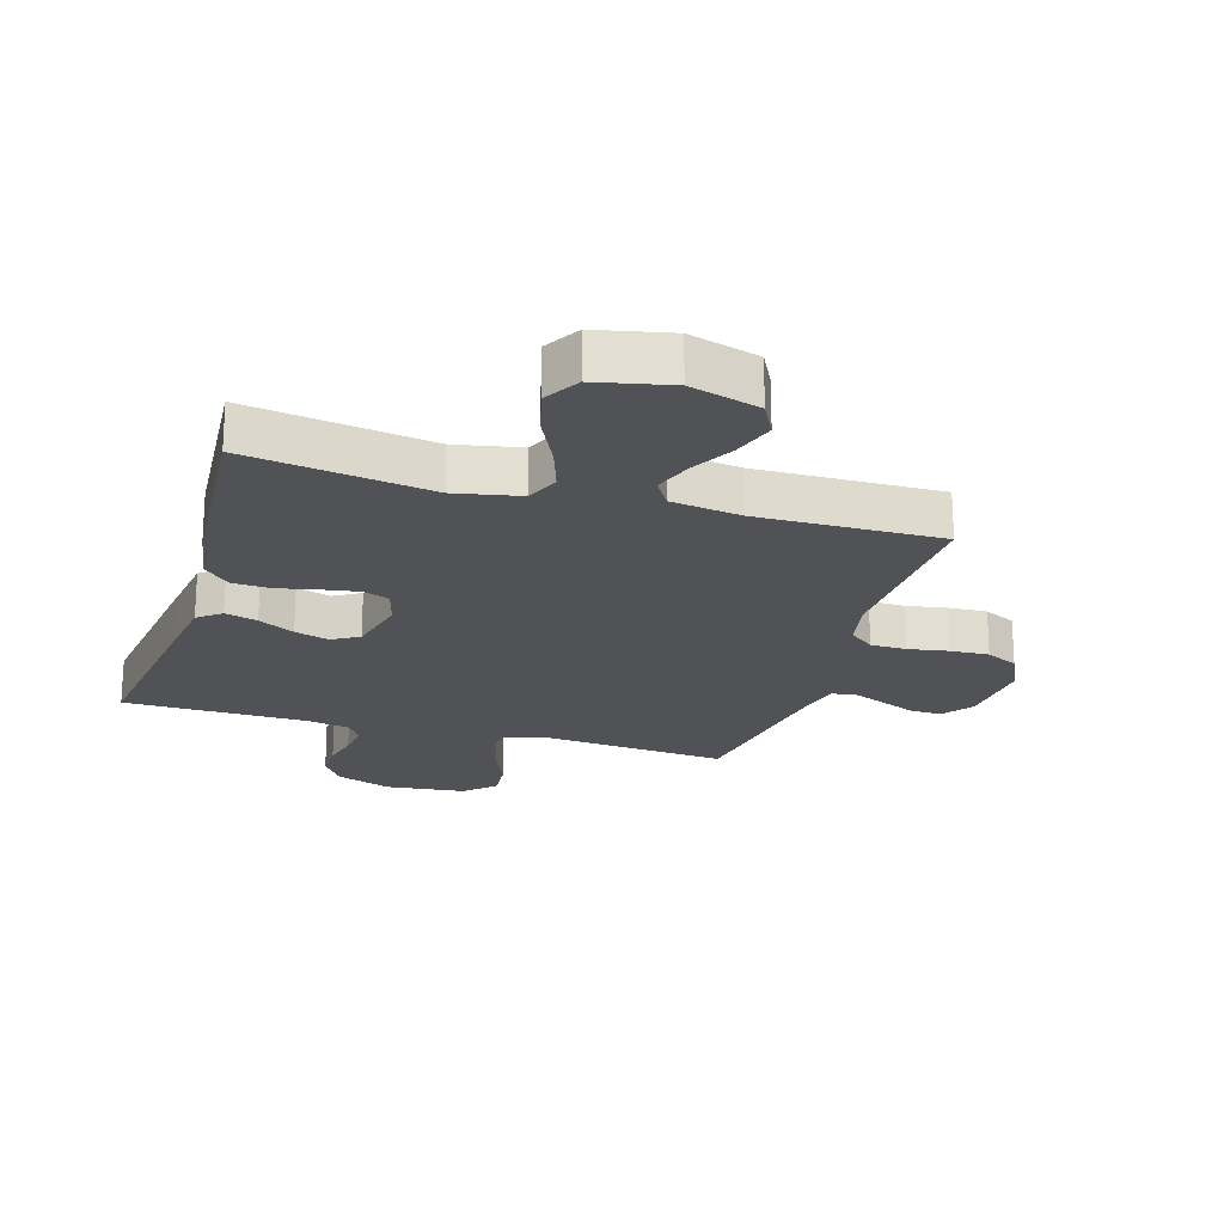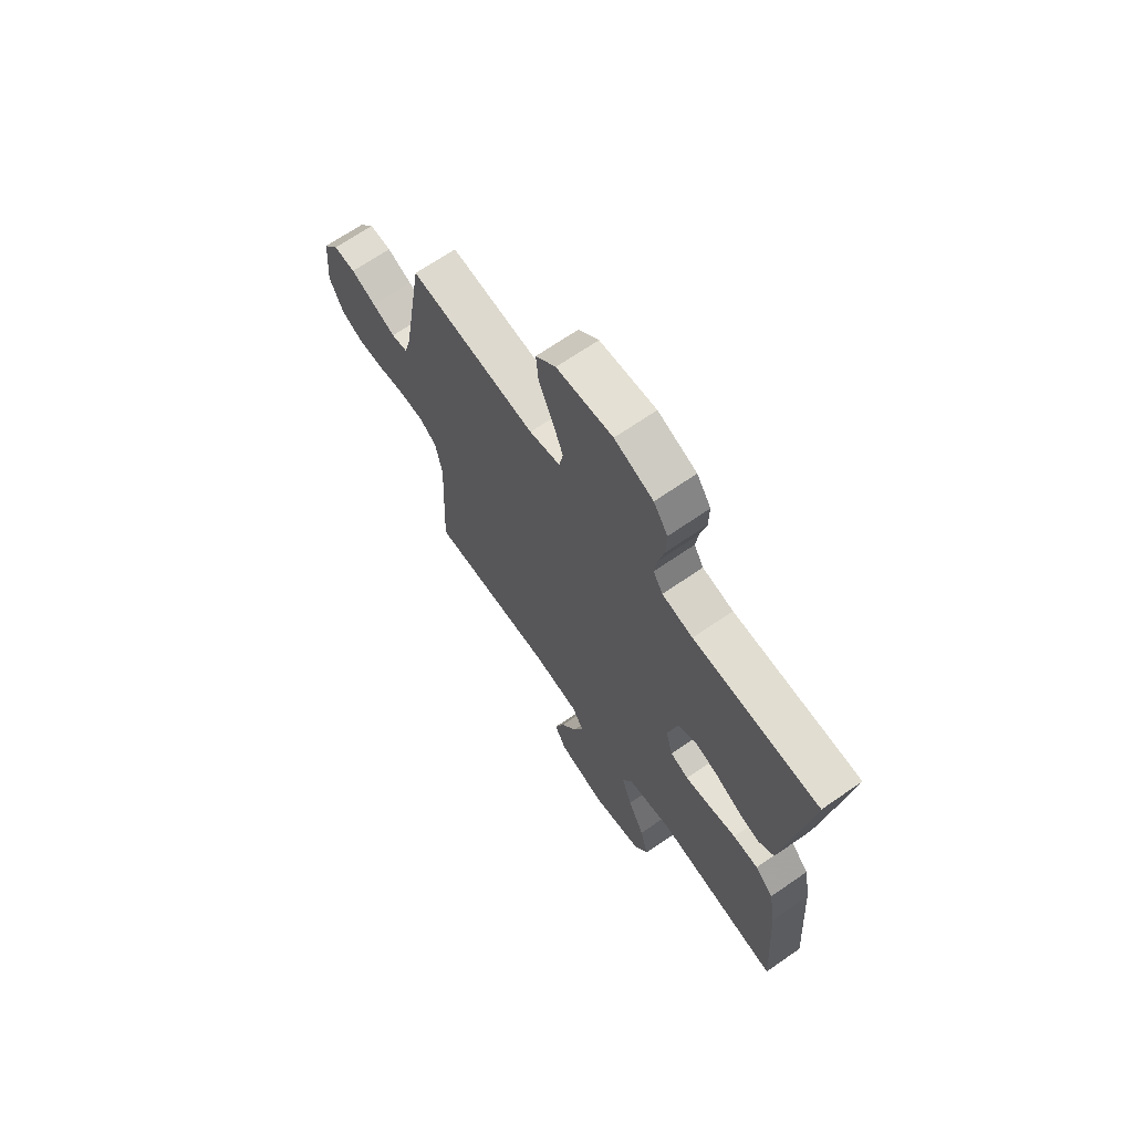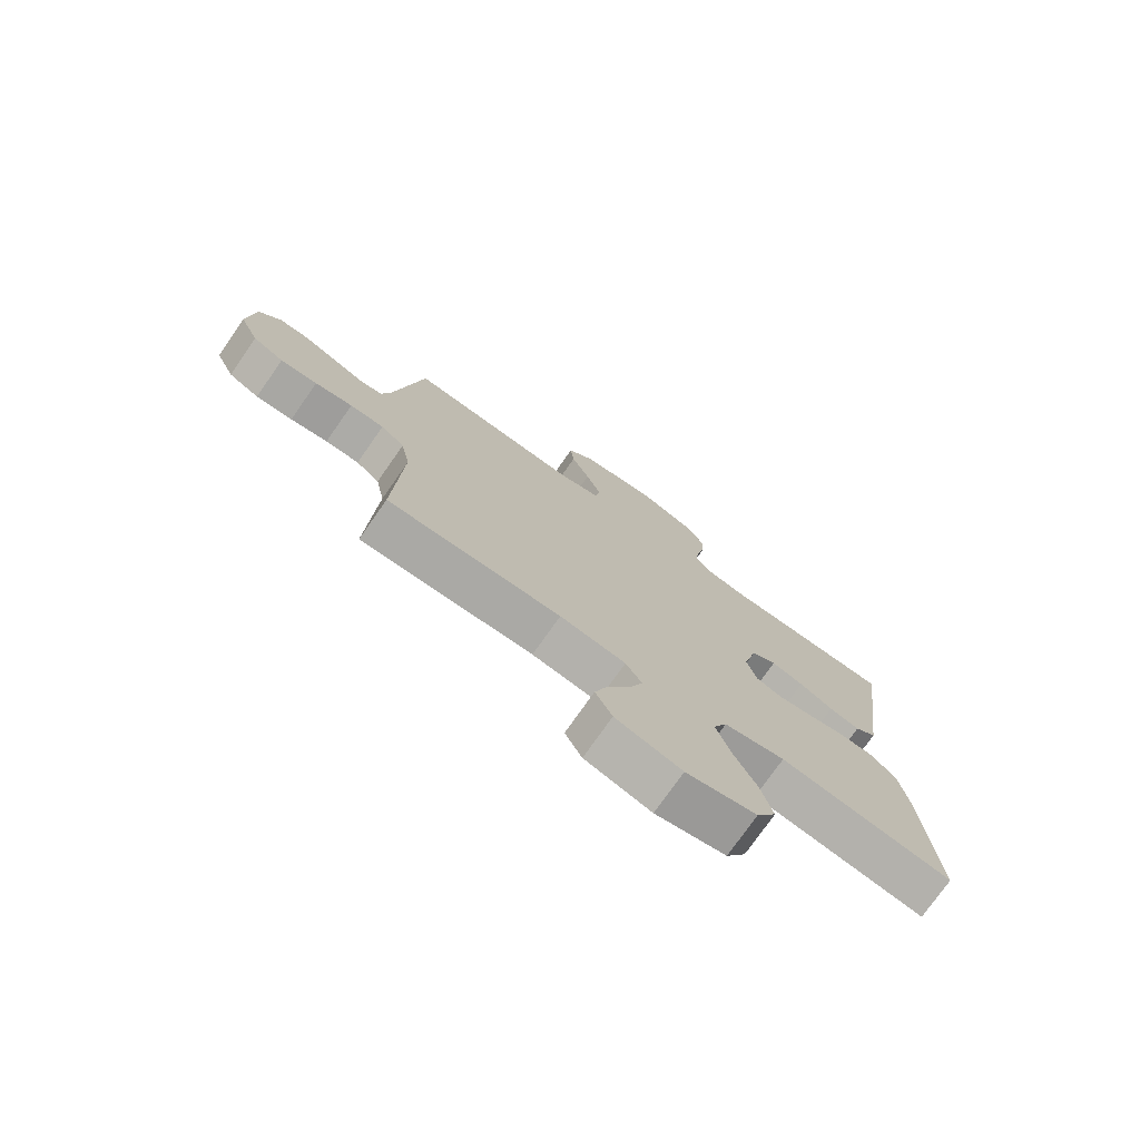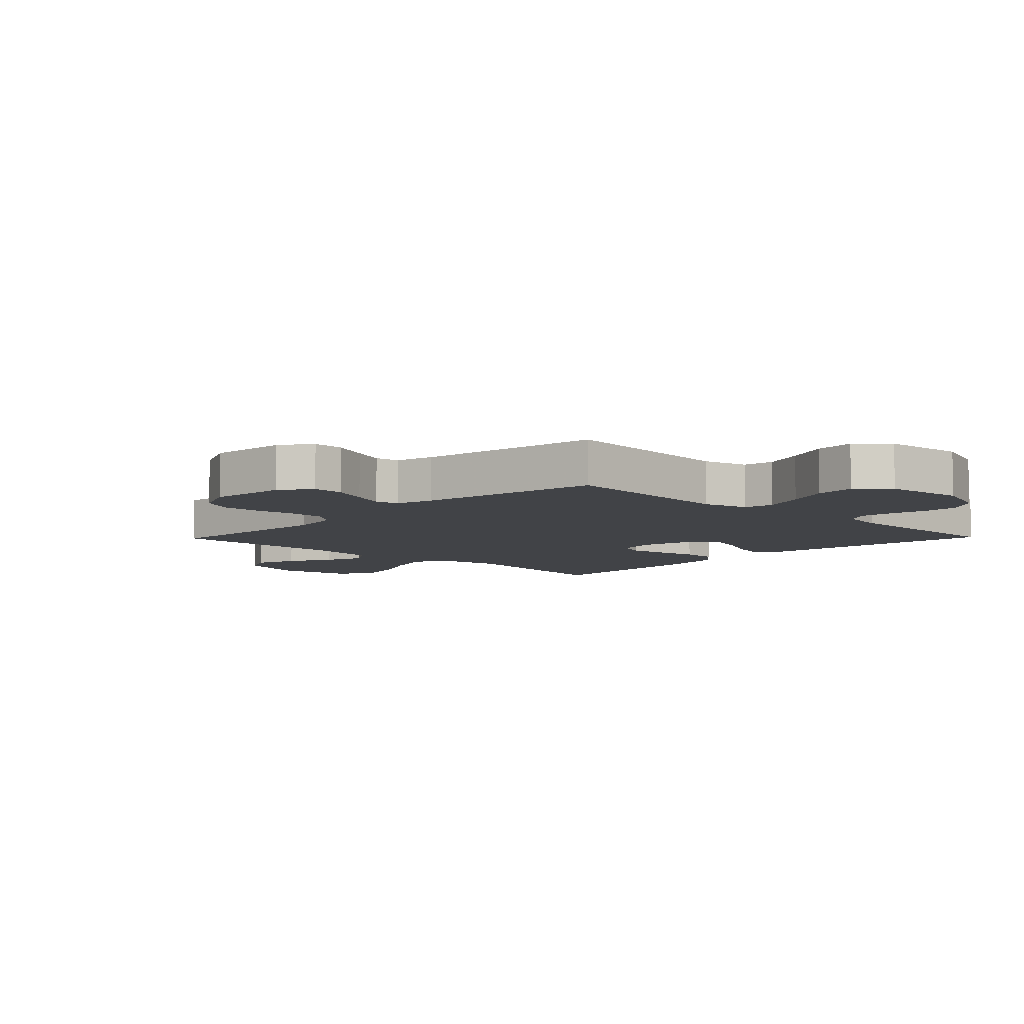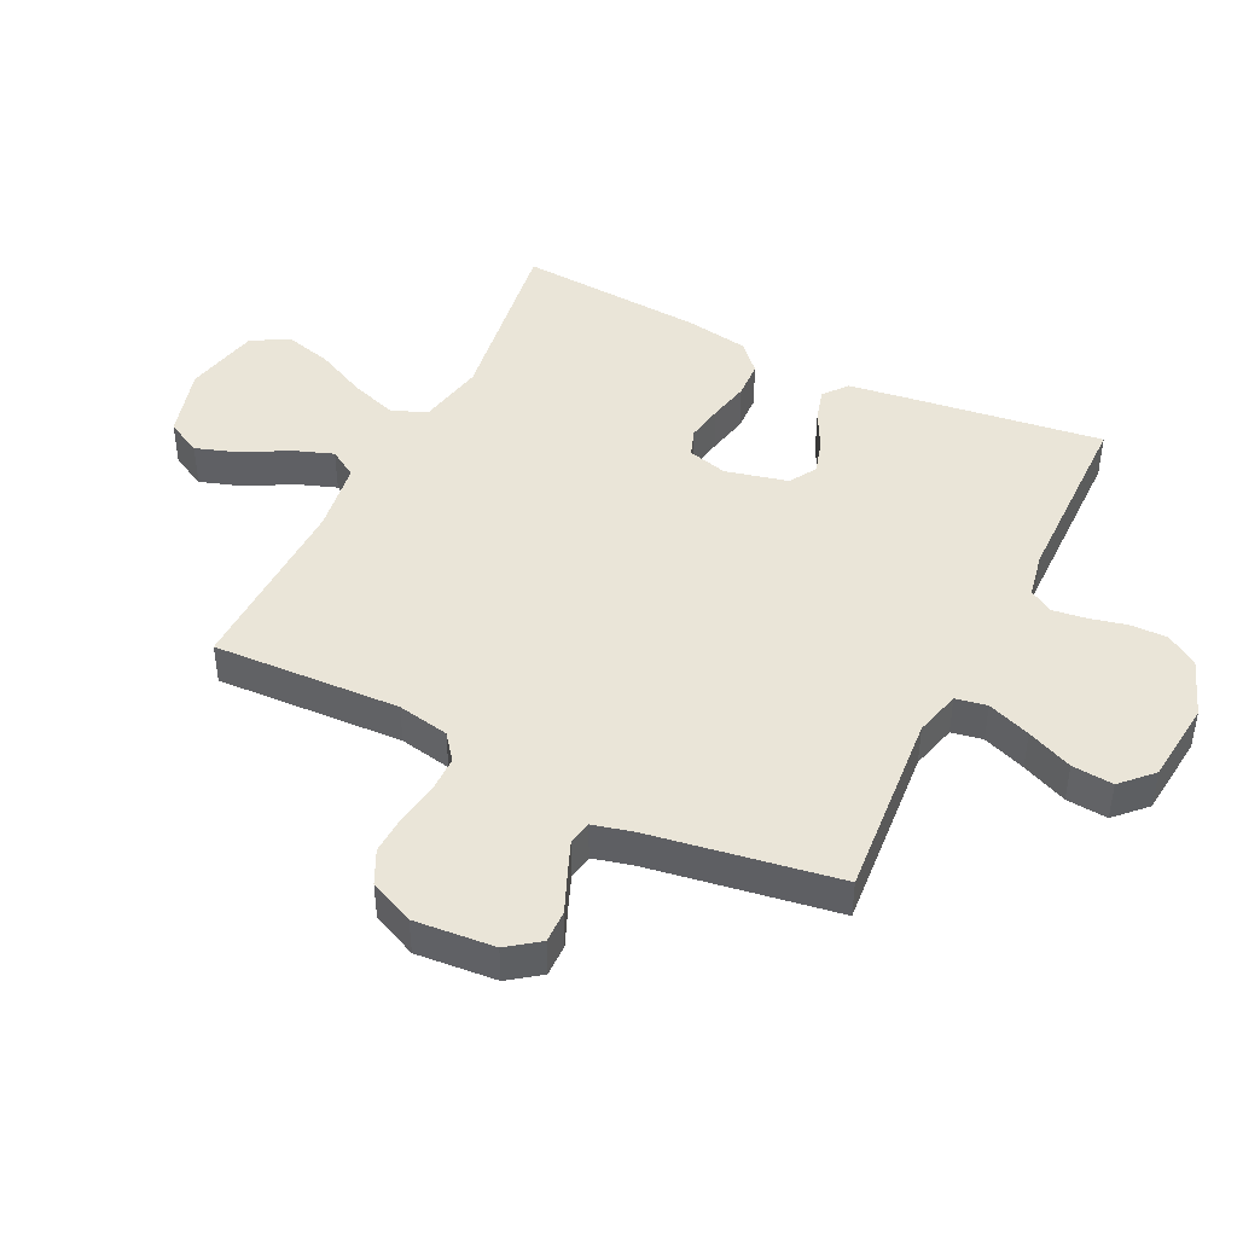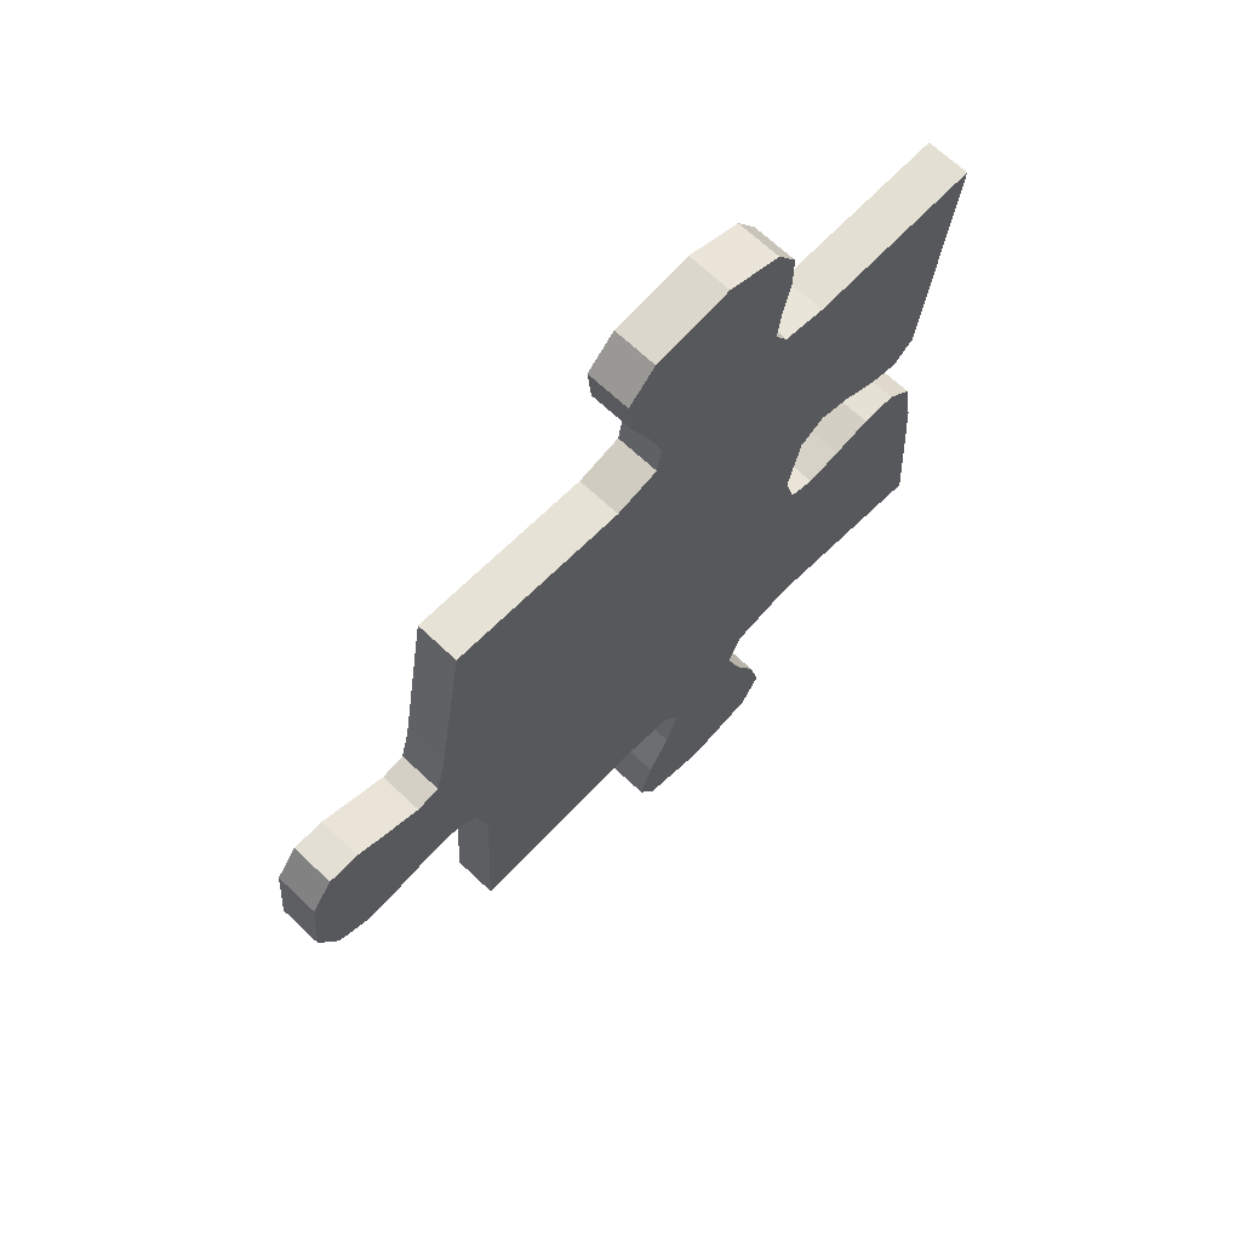
<metadata>
{"format":"obj","ext":"obj","renderer":"f3d","projection":"perspective","resolution":1024,"background":"white","views":[{"elev":-21.2,"azim":163.3,"up":"+Y"},{"elev":68.3,"azim":55.3,"up":"+Z"},{"elev":-75.8,"azim":-35.0,"up":"+Z"},{"elev":-7.1,"azim":-44.1,"up":"+Y"},{"elev":44.5,"azim":-63.8,"up":"+Y"},{"elev":67.3,"azim":-46.5,"up":"+Z"}]}
</metadata>
<code>
v -0.5 0.07 0.5
v -0.2 0.07 0.475
v -0.126 0.07 0.494
v -0.117 0.07 0.544
v -0.143 0.07 0.613
v -0.175 0.07 0.686
v -0.181 0.07 0.752
v -0.133 0.07 0.799
v 0 0.07 0.813
v 0.092 0.07 0.779
v 0.126 0.07 0.728
v 0.125 0.07 0.669
v 0.111 0.07 0.609
v 0.104 0.07 0.556
v 0.127 0.07 0.518
v 0.2 0.07 0.504
v 0.5 0.07 0.5
v 0.46 0.07 0.2
v 0.445 0.07 0.093
v 0.407 0.07 0.063
v 0.354 0.07 0.078
v 0.295 0.07 0.109
v 0.239 0.07 0.126
v 0.195 0.07 0.1
v 0.171 0.07 0
v 0.188 0.07 -0.063
v 0.232 0.07 -0.079
v 0.292 0.07 -0.069
v 0.358 0.07 -0.055
v 0.418 0.07 -0.058
v 0.462 0.07 -0.099
v 0.479 0.07 -0.2
v 0.5 0.07 -0.5
v 0.2 0.07 -0.454
v 0.094 0.07 -0.475
v 0.07 0.07 -0.53
v 0.095 0.07 -0.605
v 0.135 0.07 -0.688
v 0.155 0.07 -0.765
v 0.121 0.07 -0.823
v 0 0.07 -0.849
v -0.114 0.07 -0.816
v -0.143 0.07 -0.76
v -0.12 0.07 -0.691
v -0.081 0.07 -0.621
v -0.058 0.07 -0.557
v -0.086 0.07 -0.512
v -0.2 0.07 -0.495
v -0.5 0.07 -0.5
v -0.486 0.07 -0.2
v -0.502 0.07 -0.117
v -0.543 0.07 -0.085
v -0.602 0.07 -0.084
v -0.667 0.07 -0.095
v -0.731 0.07 -0.098
v -0.784 0.07 -0.072
v -0.817 0.07 0
v -0.806 0.07 0.128
v -0.769 0.07 0.178
v -0.717 0.07 0.177
v -0.658 0.07 0.152
v -0.604 0.07 0.13
v -0.565 0.07 0.137
v -0.549 0.07 0.2
v -0.5 0 0.5
v -0.2 0 0.475
v -0.126 0 0.494
v -0.117 0 0.544
v -0.143 0 0.613
v -0.175 0 0.686
v -0.181 0 0.752
v -0.133 0 0.799
v 0 0 0.813
v 0.092 0 0.779
v 0.126 0 0.728
v 0.125 0 0.669
v 0.111 0 0.609
v 0.104 0 0.556
v 0.127 0 0.518
v 0.2 0 0.504
v 0.5 0 0.5
v 0.46 0 0.2
v 0.445 0 0.093
v 0.407 0 0.063
v 0.354 0 0.078
v 0.295 0 0.109
v 0.239 0 0.126
v 0.195 0 0.1
v 0.171 0 0
v 0.188 0 -0.063
v 0.232 0 -0.079
v 0.292 0 -0.069
v 0.358 0 -0.055
v 0.418 0 -0.058
v 0.462 0 -0.099
v 0.479 0 -0.2
v 0.5 0 -0.5
v 0.2 0 -0.454
v 0.094 0 -0.475
v 0.07 0 -0.53
v 0.095 0 -0.605
v 0.135 0 -0.688
v 0.155 0 -0.765
v 0.121 0 -0.823
v 0 0 -0.849
v -0.114 0 -0.816
v -0.143 0 -0.76
v -0.12 0 -0.691
v -0.081 0 -0.621
v -0.058 0 -0.557
v -0.086 0 -0.512
v -0.2 0 -0.495
v -0.5 0 -0.5
v -0.486 0 -0.2
v -0.502 0 -0.117
v -0.543 0 -0.085
v -0.602 0 -0.084
v -0.667 0 -0.095
v -0.731 0 -0.098
v -0.784 0 -0.072
v -0.817 0 0
v -0.806 0 0.128
v -0.769 0 0.178
v -0.717 0 0.177
v -0.658 0 0.152
v -0.604 0 0.13
v -0.565 0 0.137
v -0.549 0 0.2
f 59 60 61
f 58 59 61
f 57 58 61
f 56 57 61
f 55 56 61
f 54 55 61
f 53 54 61
f 52 53 61 62
f 51 52 62 63
f 48 49 50
f 47 48 50 51
f 43 44 45
f 42 43 45
f 41 42 45
f 40 41 45
f 39 40 45
f 38 39 45
f 37 38 45
f 36 37 45 46
f 35 36 46 47
f 32 33 34
f 31 32 34
f 30 31 34
f 29 30 34
f 28 29 34
f 27 28 34 35
f 51 63 64
f 47 51 64
f 35 47 64
f 27 35 64
f 26 27 64
f 20 21 22
f 19 20 22
f 18 19 22
f 17 18 22
f 16 17 22
f 15 16 22 23
f 14 15 23 24
f 11 12 13
f 10 11 13
f 9 10 13
f 8 9 13
f 7 8 13
f 6 7 13
f 5 6 13
f 4 5 13 14
f 14 24 25
f 4 14 25
f 3 4 25
f 64 1 2
f 25 26 64
f 3 25 64
f 2 3 64
f 125 124 123
f 125 123 122
f 125 122 121
f 125 121 120
f 125 120 119
f 125 119 118
f 125 118 117
f 126 125 117 116
f 127 126 116 115
f 114 113 112
f 115 114 112 111
f 109 108 107
f 109 107 106
f 109 106 105
f 109 105 104
f 109 104 103
f 109 103 102
f 109 102 101
f 110 109 101 100
f 111 110 100 99
f 98 97 96
f 98 96 95
f 98 95 94
f 98 94 93
f 98 93 92
f 99 98 92 91
f 128 127 115
f 128 115 111
f 128 111 99
f 128 99 91
f 128 91 90
f 86 85 84
f 86 84 83
f 86 83 82
f 86 82 81
f 86 81 80
f 87 86 80 79
f 88 87 79 78
f 77 76 75
f 77 75 74
f 77 74 73
f 77 73 72
f 77 72 71
f 77 71 70
f 77 70 69
f 78 77 69 68
f 89 88 78
f 89 78 68
f 89 68 67
f 66 65 128
f 128 90 89
f 128 89 67
f 128 67 66
f 1 65 66 2
f 2 66 67 3
f 3 67 68 4
f 4 68 69 5
f 5 69 70 6
f 6 70 71 7
f 7 71 72 8
f 8 72 73 9
f 9 73 74 10
f 10 74 75 11
f 11 75 76 12
f 12 76 77 13
f 13 77 78 14
f 14 78 79 15
f 15 79 80 16
f 16 80 81 17
f 17 81 82 18
f 18 82 83 19
f 19 83 84 20
f 20 84 85 21
f 21 85 86 22
f 22 86 87 23
f 23 87 88 24
f 24 88 89 25
f 25 89 90 26
f 26 90 91 27
f 27 91 92 28
f 28 92 93 29
f 29 93 94 30
f 30 94 95 31
f 31 95 96 32
f 32 96 97 33
f 33 97 98 34
f 34 98 99 35
f 35 99 100 36
f 36 100 101 37
f 37 101 102 38
f 38 102 103 39
f 39 103 104 40
f 40 104 105 41
f 41 105 106 42
f 42 106 107 43
f 43 107 108 44
f 44 108 109 45
f 45 109 110 46
f 46 110 111 47
f 47 111 112 48
f 48 112 113 49
f 49 113 114 50
f 50 114 115 51
f 51 115 116 52
f 52 116 117 53
f 53 117 118 54
f 54 118 119 55
f 55 119 120 56
f 56 120 121 57
f 57 121 122 58
f 58 122 123 59
f 59 123 124 60
f 60 124 125 61
f 61 125 126 62
f 62 126 127 63
f 63 127 128 64
f 64 128 65 1

</code>
